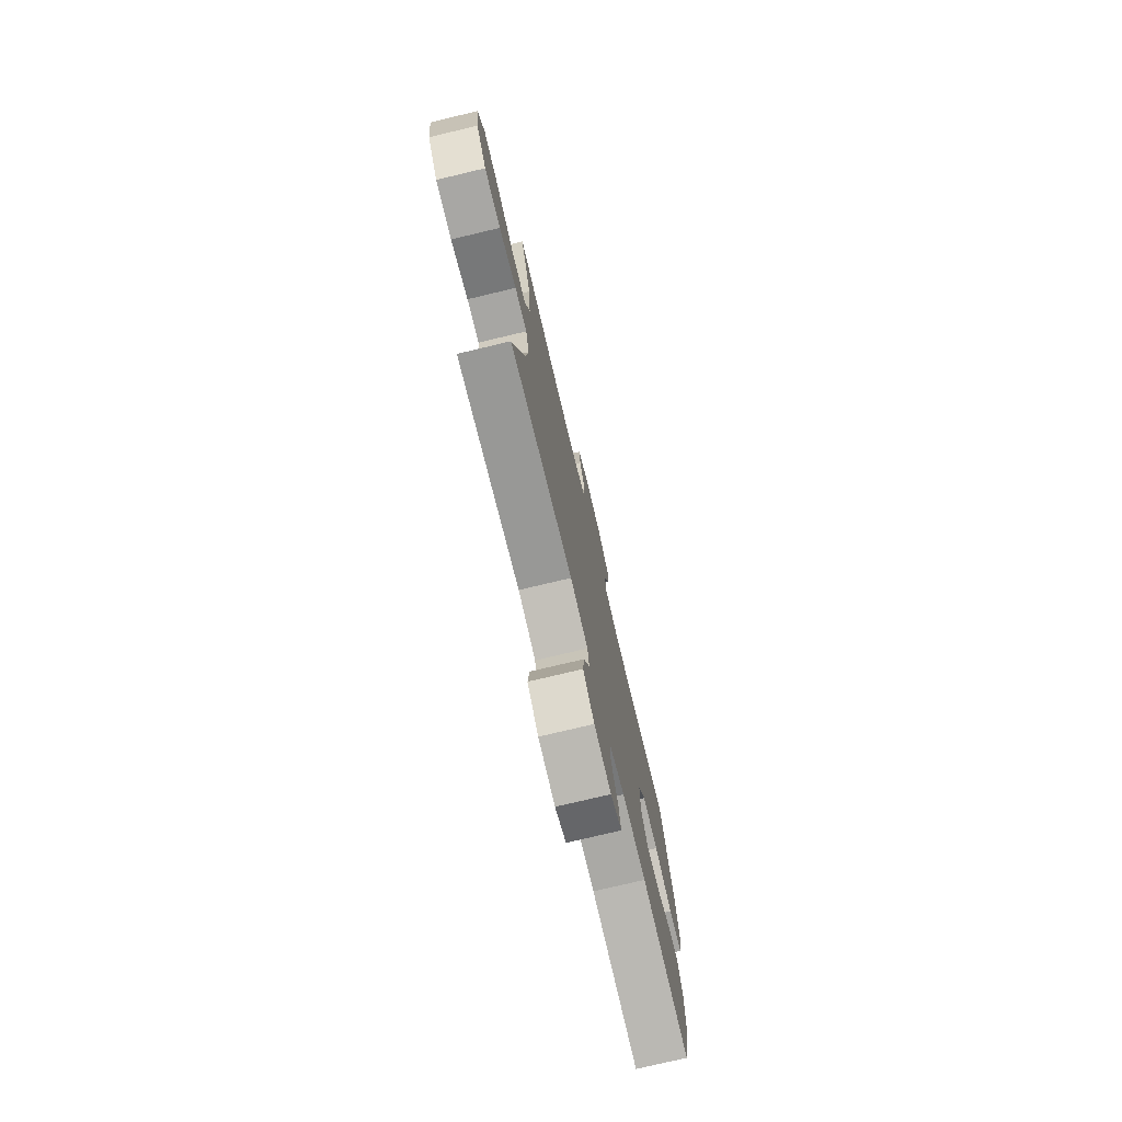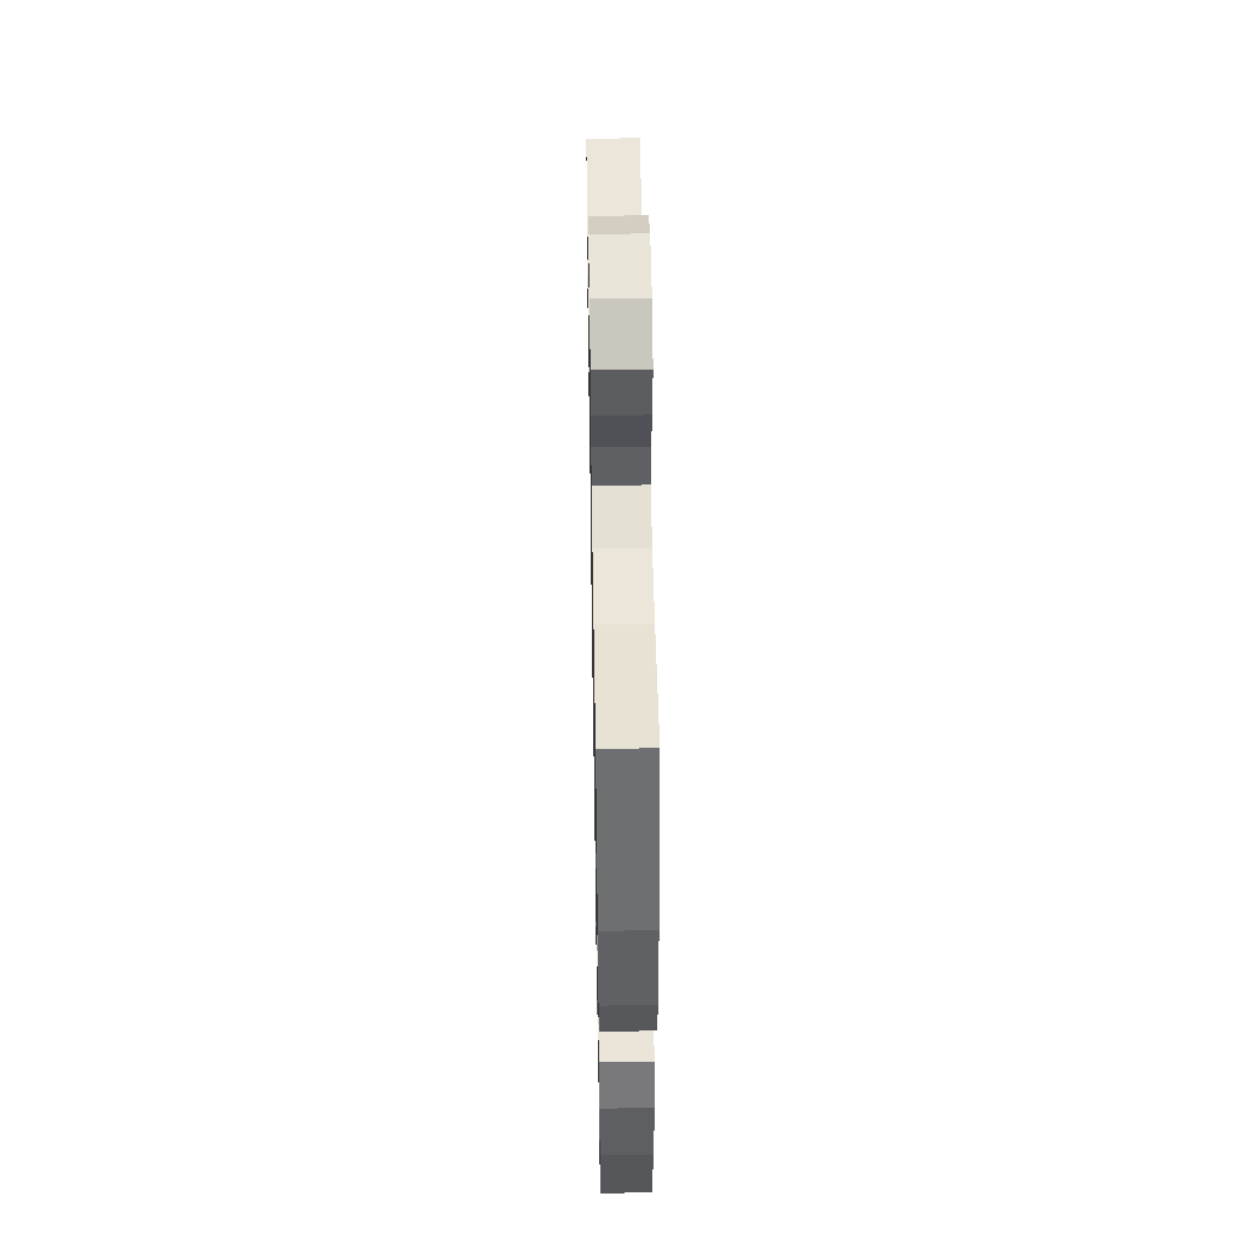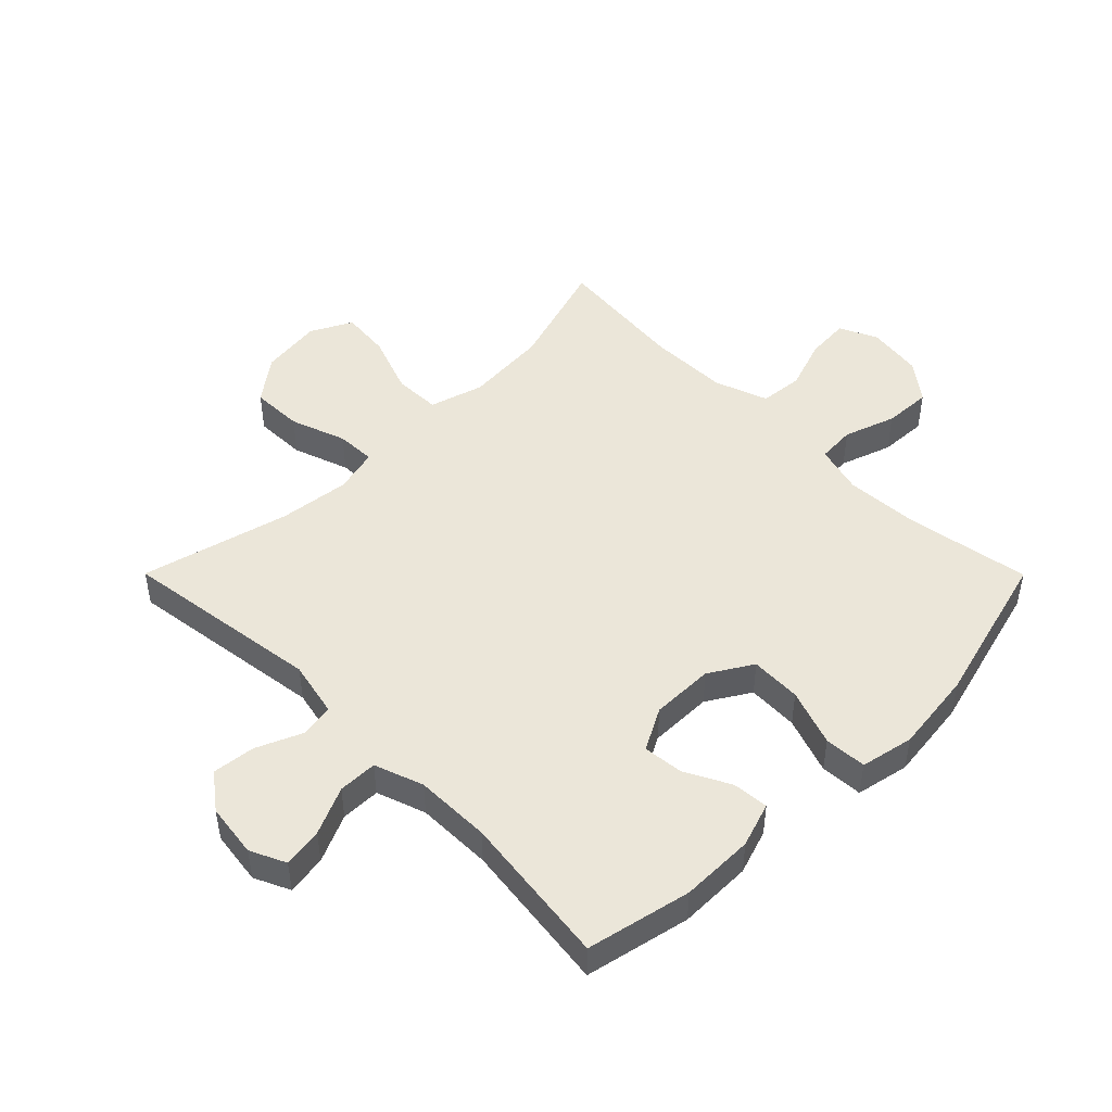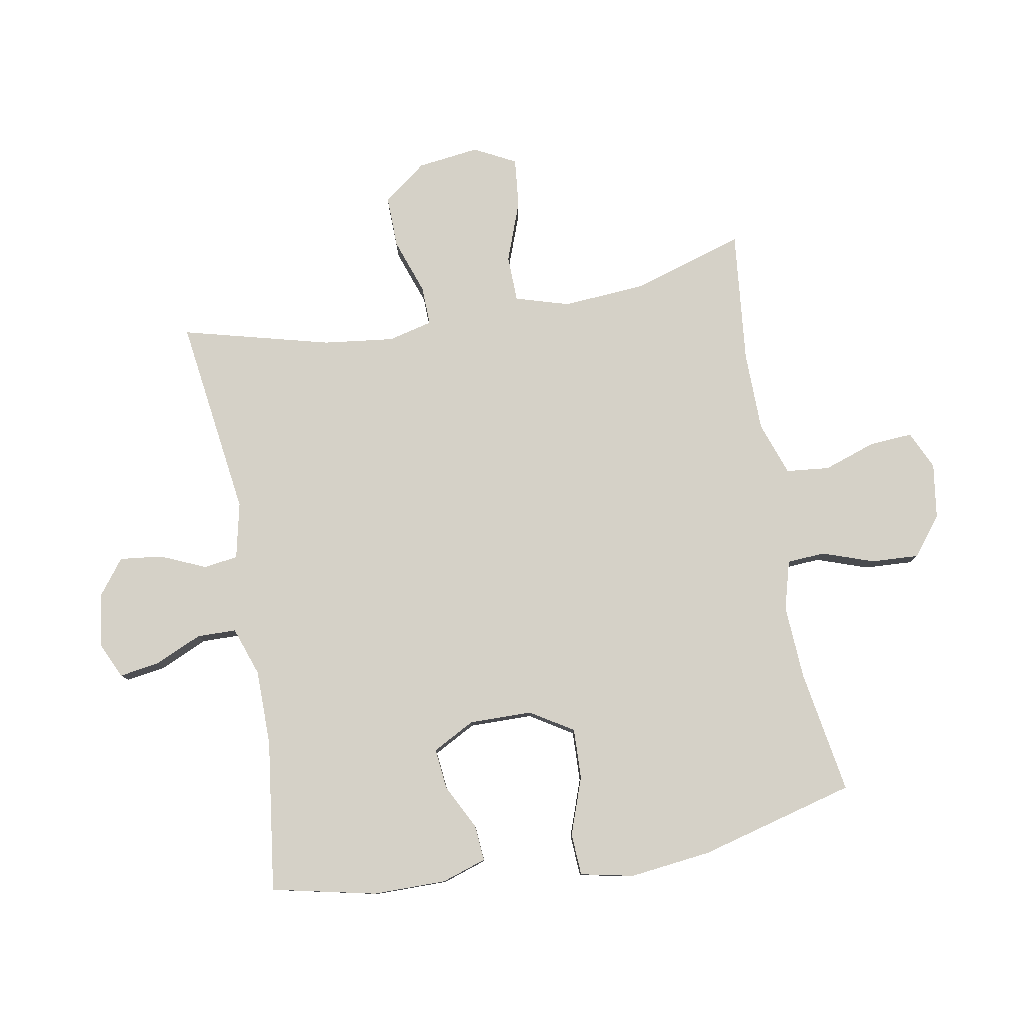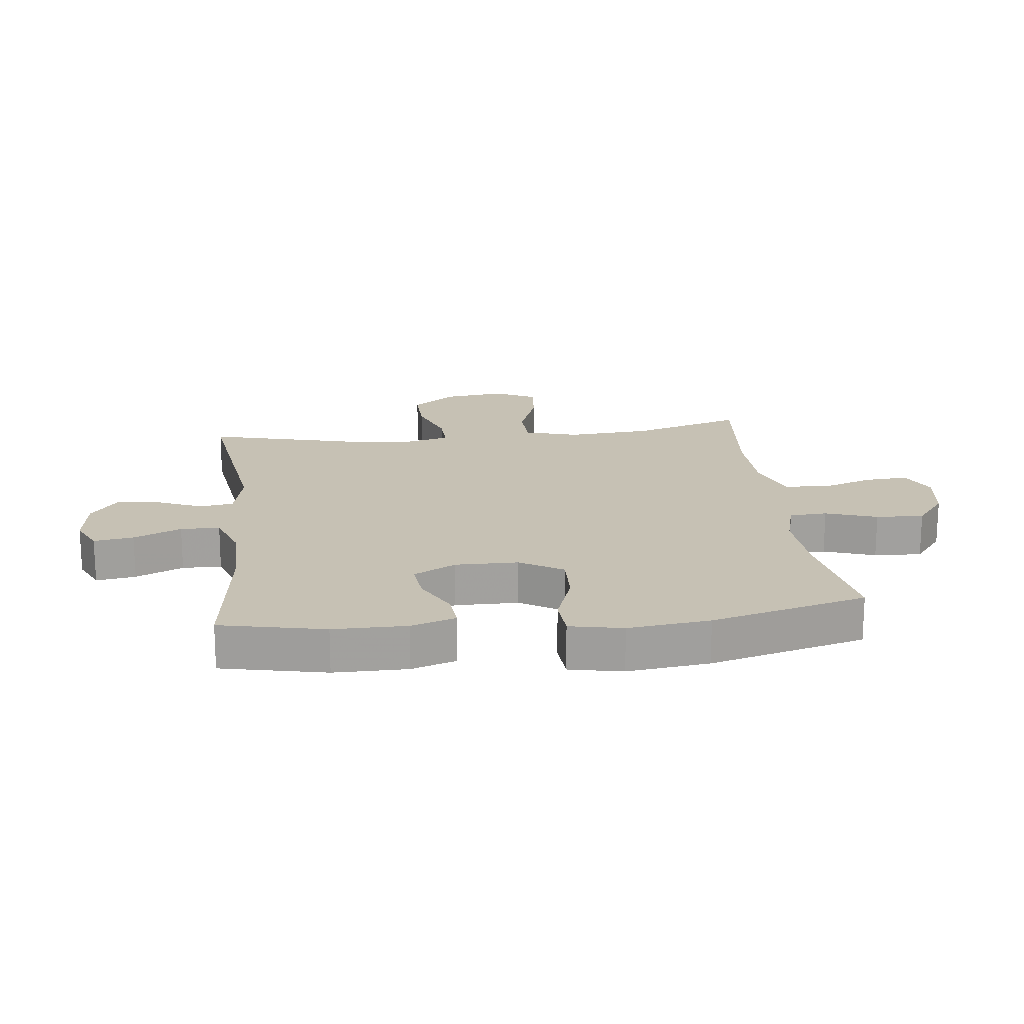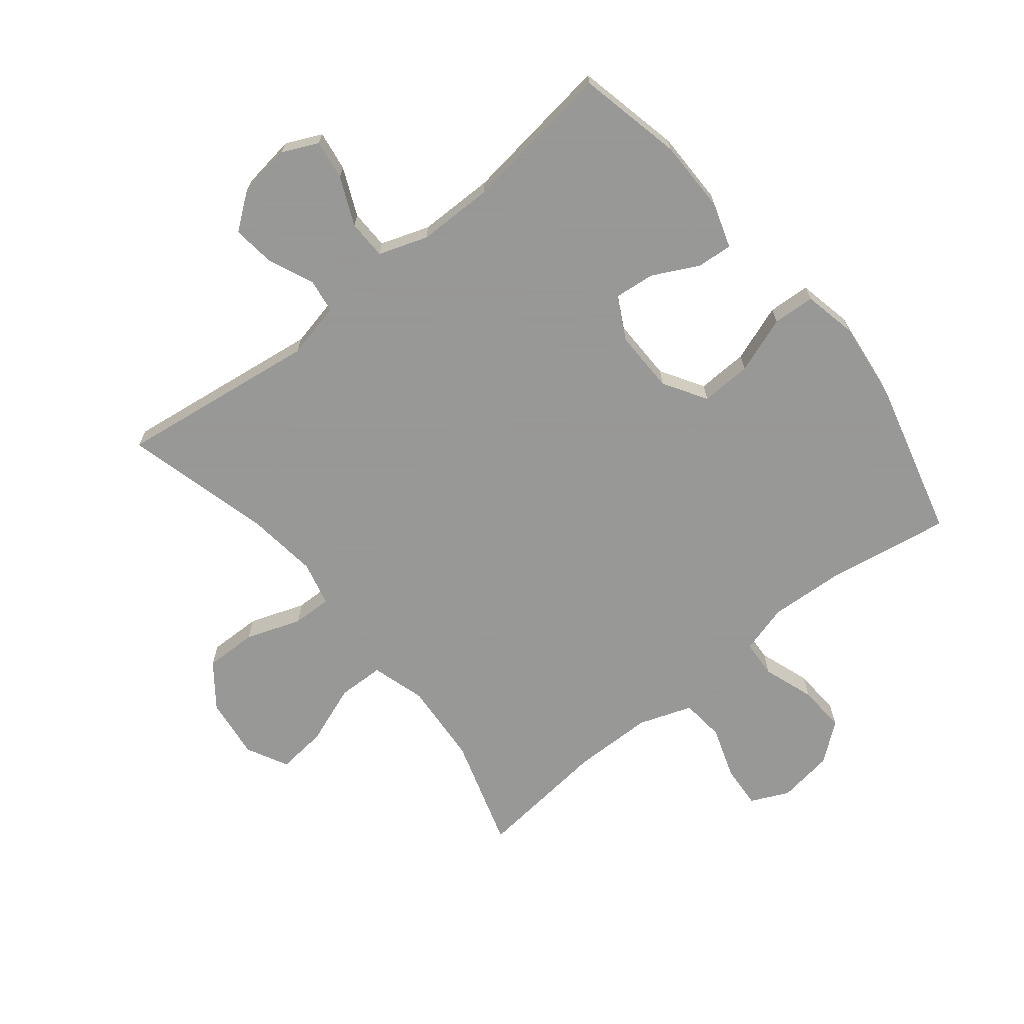
<metadata>
{"format":"obj","ext":"obj","renderer":"f3d","projection":"perspective","resolution":1024,"background":"white","views":[{"elev":-75.9,"azim":103.4,"up":"+Z"},{"elev":50.4,"azim":-91.0,"up":"+Z"},{"elev":47.8,"azim":-134.9,"up":"+Y"},{"elev":79.6,"azim":-100.0,"up":"+Y"},{"elev":18.5,"azim":-96.7,"up":"+Y"},{"elev":-68.4,"azim":-141.0,"up":"+Y"}]}
</metadata>
<code>
v 0.5 0.07 -0.5
v 0.173 0.07 -0.455
v 0.081 0.07 -0.475
v 0.073 0.07 -0.531
v 0.105 0.07 -0.605
v 0.113 0.07 -0.675
v 0.055 0.07 -0.719
v -0.033 0.07 -0.731
v -0.091 0.07 -0.704
v -0.081 0.07 -0.639
v -0.046 0.07 -0.561
v -0.047 0.07 -0.497
v -0.127 0.07 -0.469
v -0.251 0.07 -0.468
v -0.5 0.07 -0.5
v -0.537 0.07 -0.329
v -0.537 0.07 -0.209
v -0.513 0.07 -0.136
v -0.454 0.07 -0.141
v -0.38 0.07 -0.179
v -0.314 0.07 -0.186
v -0.277 0.07 -0.117
v -0.278 0.07 -0.014
v -0.321 0.07 0.056
v -0.404 0.07 0.053
v -0.497 0.07 0.02
v -0.566 0.07 0.024
v -0.584 0.07 0.111
v -0.568 0.07 0.245
v -0.5 0.07 0.5
v -0.297 0.07 0.466
v -0.176 0.07 0.459
v -0.096 0.07 0.481
v -0.092 0.07 0.543
v -0.121 0.07 0.627
v -0.125 0.07 0.705
v -0.062 0.07 0.754
v 0.029 0.07 0.767
v 0.091 0.07 0.738
v 0.086 0.07 0.667
v 0.057 0.07 0.582
v 0.064 0.07 0.511
v 0.151 0.07 0.48
v 0.282 0.07 0.478
v 0.5 0.07 0.5
v 0.443 0.07 0.317
v 0.433 0.07 0.181
v 0.459 0.07 0.093
v 0.535 0.07 0.091
v 0.633 0.07 0.127
v 0.714 0.07 0.135
v 0.749 0.07 0.067
v 0.736 0.07 -0.034
v 0.682 0.07 -0.105
v 0.597 0.07 -0.103
v 0.506 0.07 -0.071
v 0.442 0.07 -0.069
v 0.424 0.07 -0.142
v 0.438 0.07 -0.258
v 0.5 0 -0.5
v 0.173 0 -0.455
v 0.081 0 -0.475
v 0.073 0 -0.531
v 0.105 0 -0.605
v 0.113 0 -0.675
v 0.055 0 -0.719
v -0.033 0 -0.731
v -0.091 0 -0.704
v -0.081 0 -0.639
v -0.046 0 -0.561
v -0.047 0 -0.497
v -0.127 0 -0.469
v -0.251 0 -0.468
v -0.5 0 -0.5
v -0.537 0 -0.329
v -0.537 0 -0.209
v -0.513 0 -0.136
v -0.454 0 -0.141
v -0.38 0 -0.179
v -0.314 0 -0.186
v -0.277 0 -0.117
v -0.278 0 -0.014
v -0.321 0 0.056
v -0.404 0 0.053
v -0.497 0 0.02
v -0.566 0 0.024
v -0.584 0 0.111
v -0.568 0 0.245
v -0.5 0 0.5
v -0.297 0 0.466
v -0.176 0 0.459
v -0.096 0 0.481
v -0.092 0 0.543
v -0.121 0 0.627
v -0.125 0 0.705
v -0.062 0 0.754
v 0.029 0 0.767
v 0.091 0 0.738
v 0.086 0 0.667
v 0.057 0 0.582
v 0.064 0 0.511
v 0.151 0 0.48
v 0.282 0 0.478
v 0.5 0 0.5
v 0.443 0 0.317
v 0.433 0 0.181
v 0.459 0 0.093
v 0.535 0 0.091
v 0.633 0 0.127
v 0.714 0 0.135
v 0.749 0 0.067
v 0.736 0 -0.034
v 0.682 0 -0.105
v 0.597 0 -0.103
v 0.506 0 -0.071
v 0.442 0 -0.069
v 0.424 0 -0.142
v 0.438 0 -0.258
f 53 54 55 56
f 53 56 57
f 52 53 57
f 49 50 51 52
f 48 49 52 57
f 47 48 57 58
f 44 45 46
f 43 44 46 47
f 42 43 47 58
f 38 39 40 41
f 38 41 42
f 37 38 42
f 34 35 36 37
f 33 34 37 42
f 32 33 42 58
f 28 29 30 31
f 25 26 27 28
f 24 25 28 31
f 23 24 31 32
f 17 18 19 20
f 17 20 21
f 14 15 16 17
f 13 14 17 21
f 12 13 21 22
f 8 9 10 11
f 8 11 12
f 7 8 12
f 4 5 6 7
f 4 7 12
f 3 4 12 22
f 59 1 2
f 23 32 58 59
f 22 23 59
f 2 3 22 59
f 115 114 113 112
f 116 115 112
f 116 112 111
f 111 110 109 108
f 116 111 108 107
f 117 116 107 106
f 105 104 103
f 106 105 103 102
f 117 106 102 101
f 100 99 98 97
f 101 100 97
f 101 97 96
f 96 95 94 93
f 101 96 93 92
f 117 101 92 91
f 90 89 88 87
f 87 86 85 84
f 90 87 84 83
f 91 90 83 82
f 79 78 77 76
f 80 79 76
f 76 75 74 73
f 80 76 73 72
f 81 80 72 71
f 70 69 68 67
f 71 70 67
f 71 67 66
f 66 65 64 63
f 71 66 63
f 81 71 63 62
f 61 60 118
f 118 117 91 82
f 118 82 81
f 118 81 62 61
f 1 60 61 2
f 2 61 62 3
f 3 62 63 4
f 4 63 64 5
f 5 64 65 6
f 6 65 66 7
f 7 66 67 8
f 8 67 68 9
f 9 68 69 10
f 10 69 70 11
f 11 70 71 12
f 12 71 72 13
f 13 72 73 14
f 14 73 74 15
f 15 74 75 16
f 16 75 76 17
f 17 76 77 18
f 18 77 78 19
f 19 78 79 20
f 20 79 80 21
f 21 80 81 22
f 22 81 82 23
f 23 82 83 24
f 24 83 84 25
f 25 84 85 26
f 26 85 86 27
f 27 86 87 28
f 28 87 88 29
f 29 88 89 30
f 30 89 90 31
f 31 90 91 32
f 32 91 92 33
f 33 92 93 34
f 34 93 94 35
f 35 94 95 36
f 36 95 96 37
f 37 96 97 38
f 38 97 98 39
f 39 98 99 40
f 40 99 100 41
f 41 100 101 42
f 42 101 102 43
f 43 102 103 44
f 44 103 104 45
f 45 104 105 46
f 46 105 106 47
f 47 106 107 48
f 48 107 108 49
f 49 108 109 50
f 50 109 110 51
f 51 110 111 52
f 52 111 112 53
f 53 112 113 54
f 54 113 114 55
f 55 114 115 56
f 56 115 116 57
f 57 116 117 58
f 58 117 118 59
f 59 118 60 1

</code>
